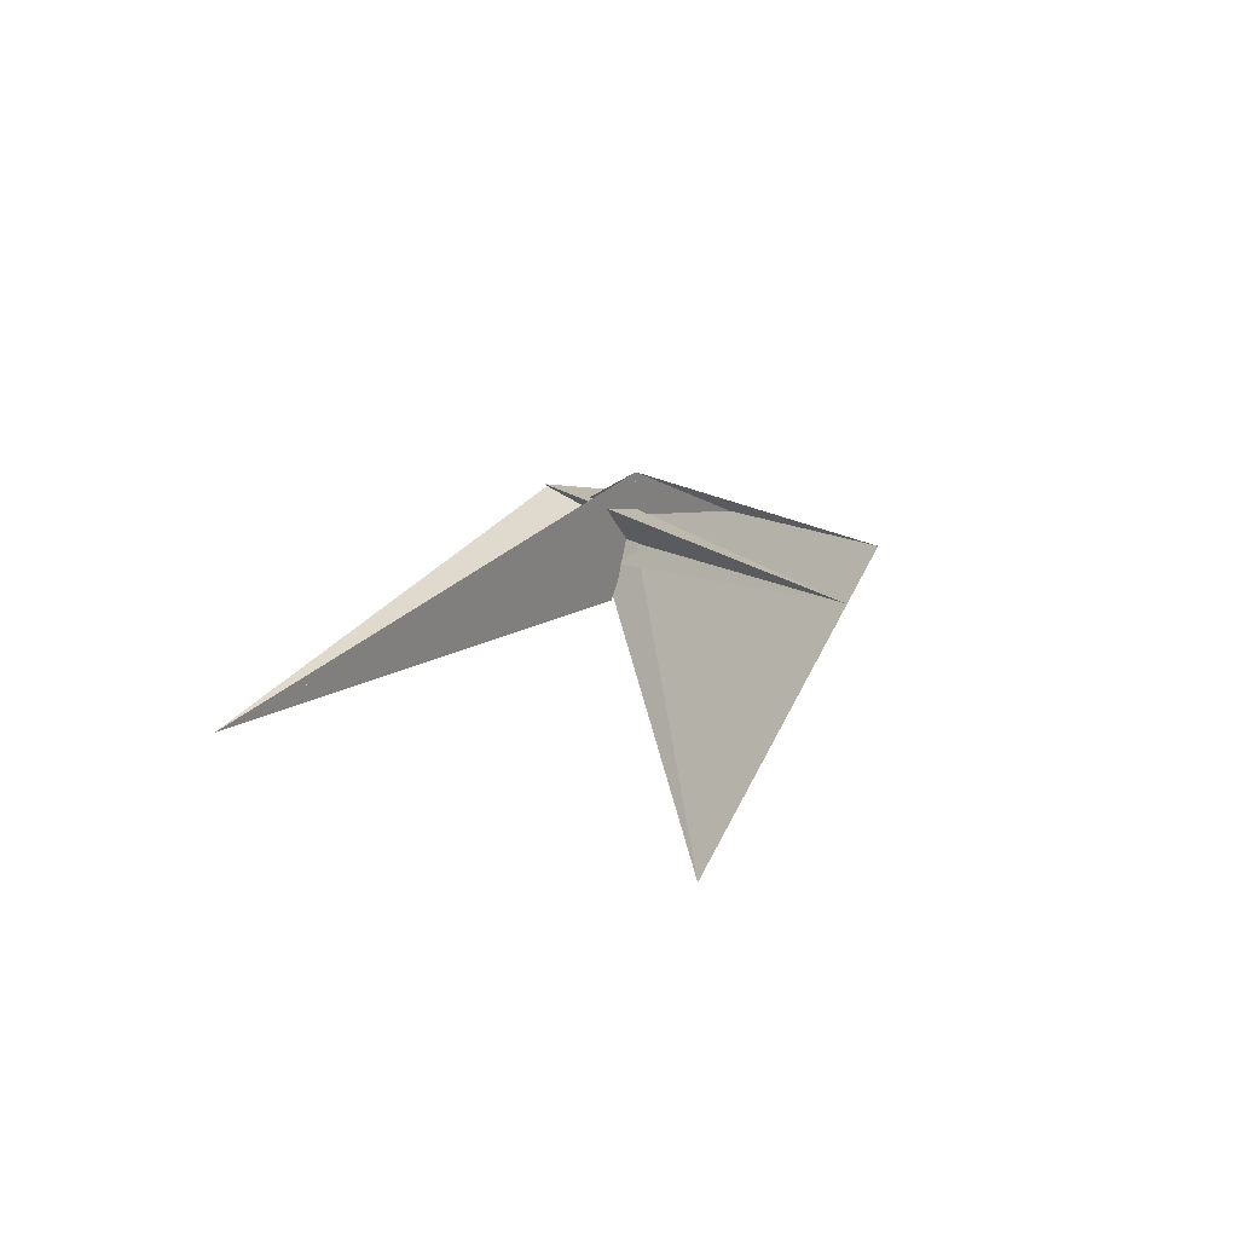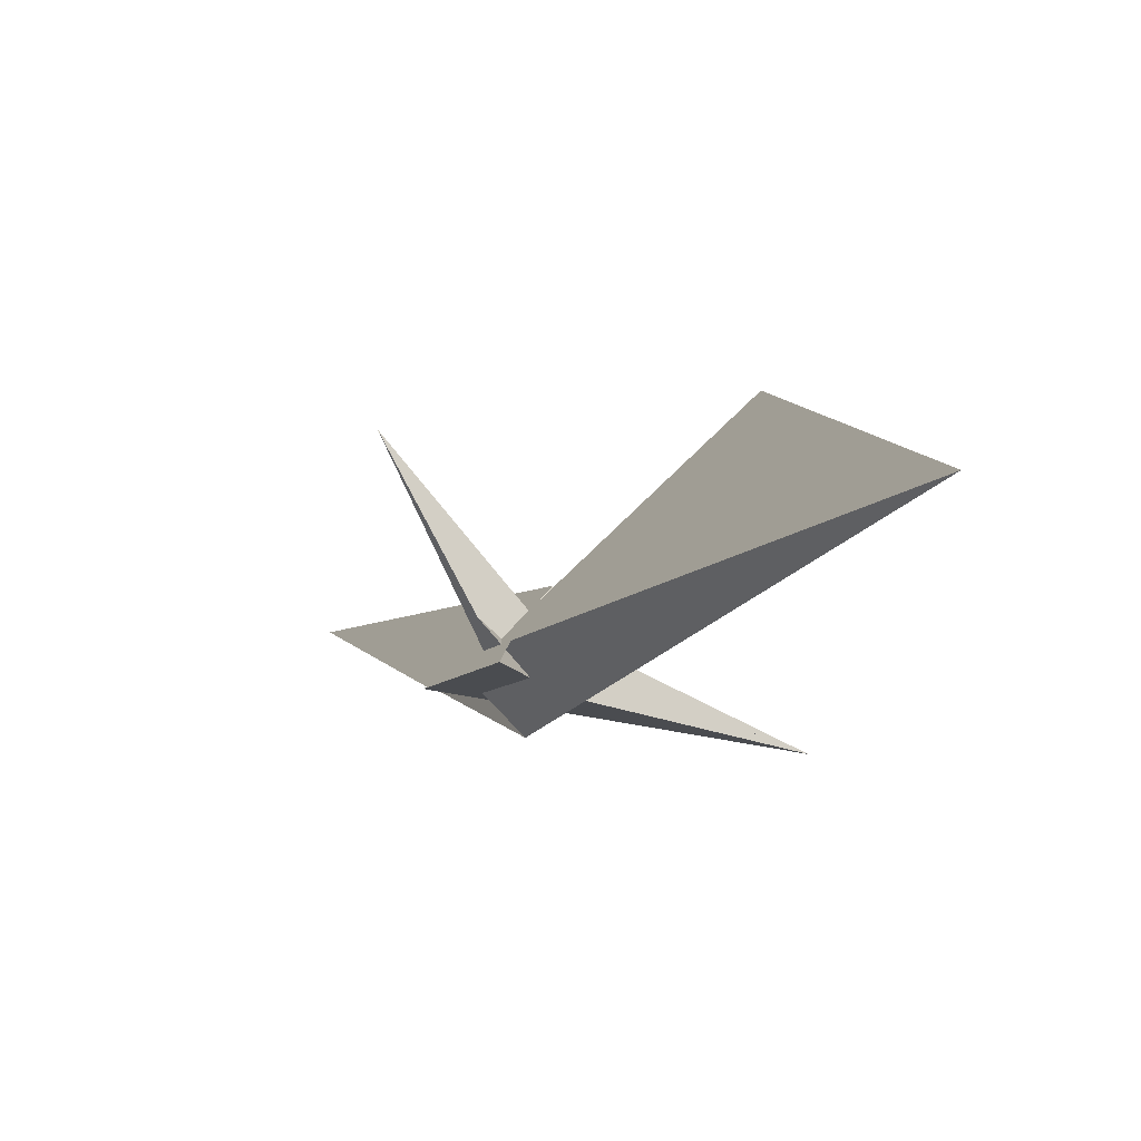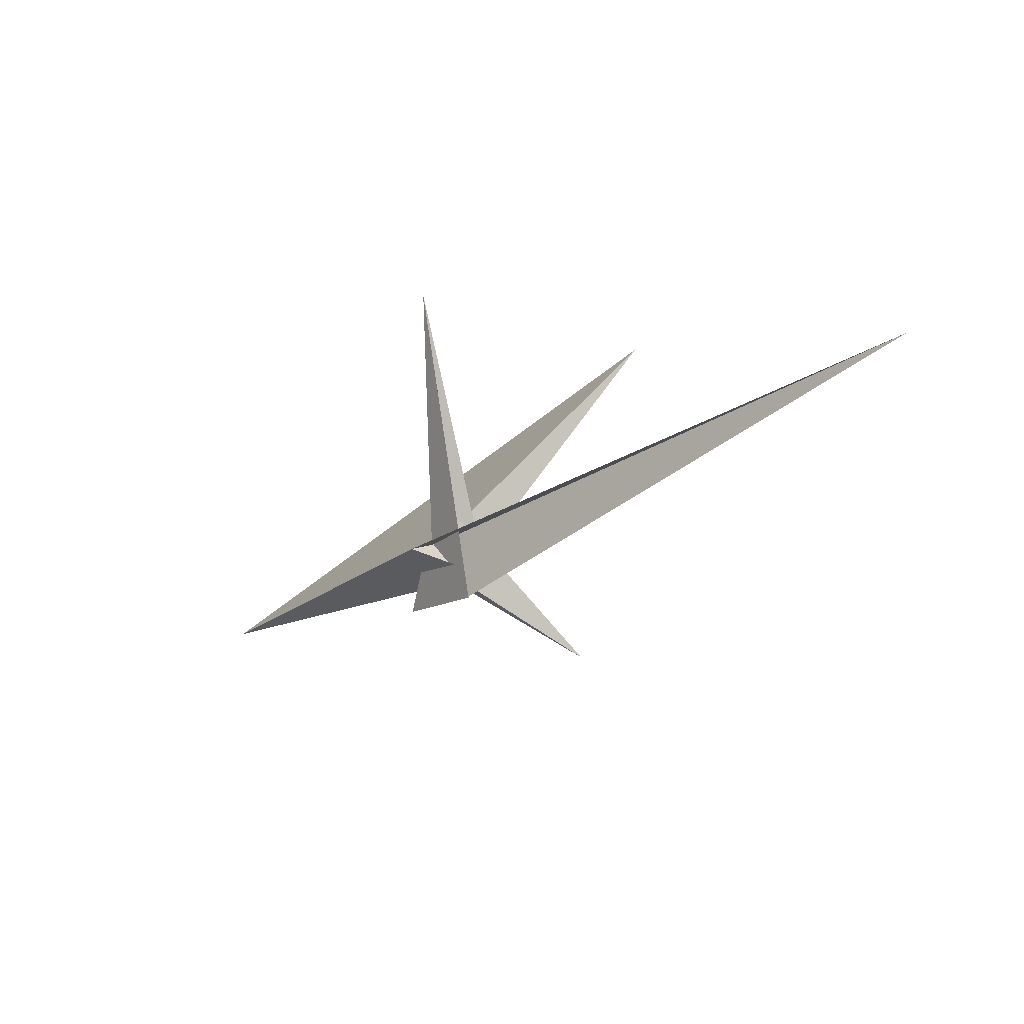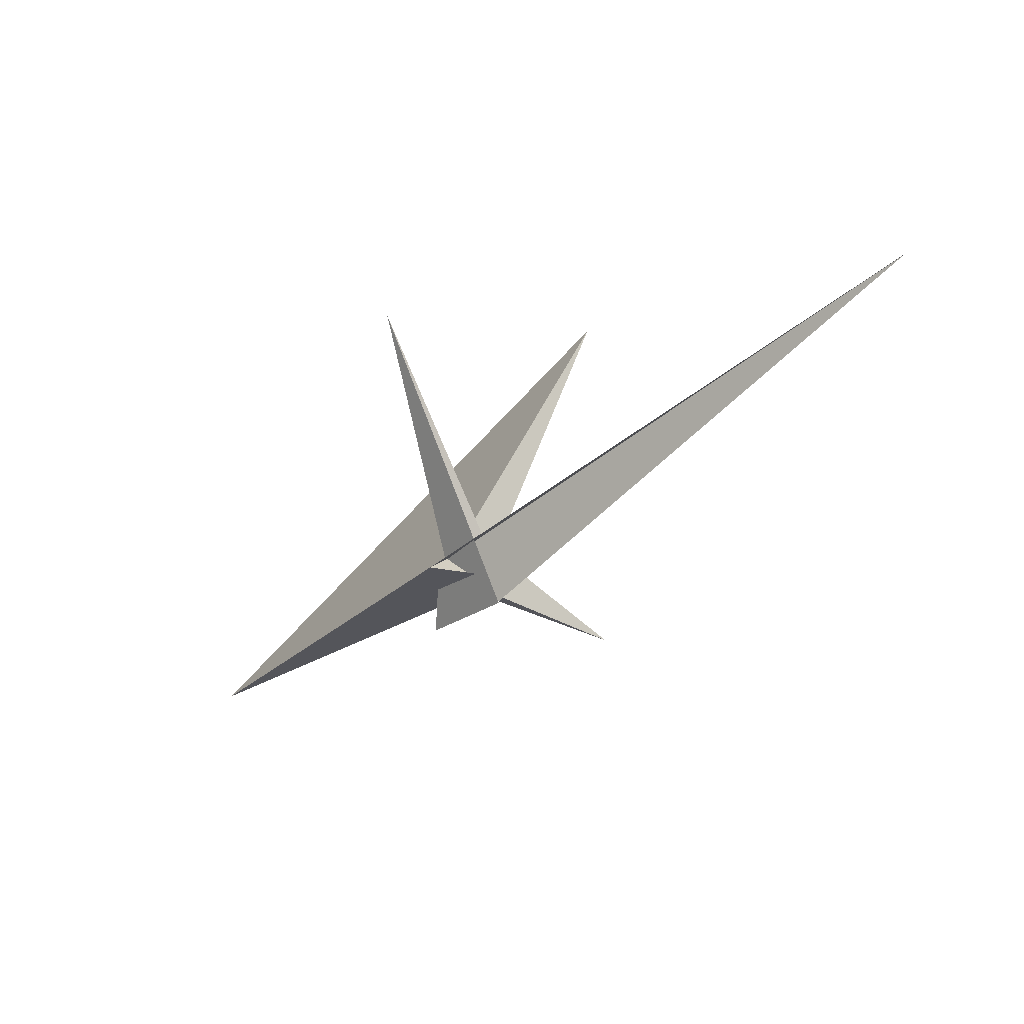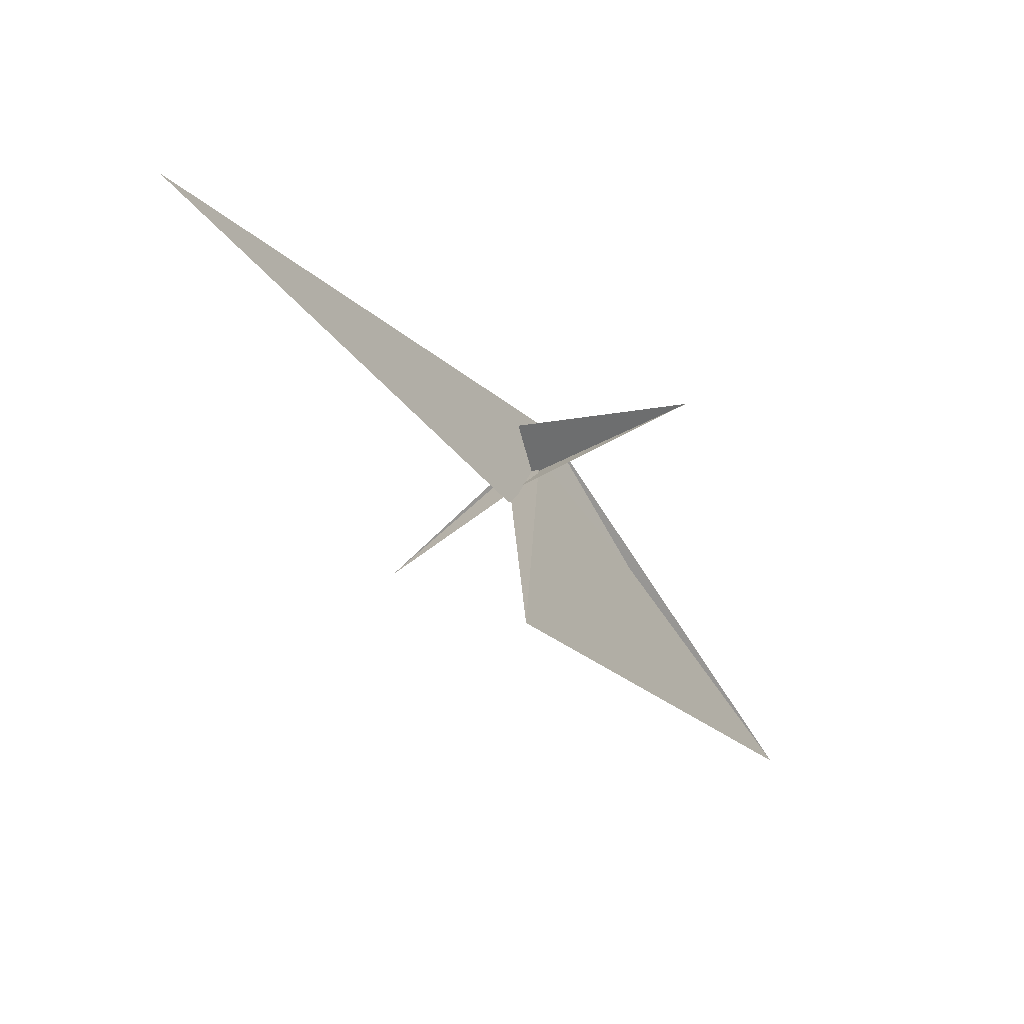
<metadata>
{"format":"obj","ext":"obj","renderer":"f3d","projection":"perspective","resolution":1024,"background":"white","views":[{"elev":73.1,"azim":20.3,"up":"+Y"},{"elev":-41.6,"azim":-3.1,"up":"+Z"},{"elev":58.8,"azim":-110.1,"up":"+Y"},{"elev":58.3,"azim":-123.9,"up":"+Y"},{"elev":28.1,"azim":32.9,"up":"+Y"}]}
</metadata>
<code>
v -0.06405 0.7448 -0.4564
v 0.0525 0.4749 -0.102
v -0.05345 0.352 0.1667
v -0.01715 0.4563 -0.02522
v -0.1095 0.1377 0.5484
v -0.4748 0.3863 0.396
v 0.07865 0.4242 -0.03841
v -0.1103 0.3353 0.2319
v -0.07501 0.3159 0.2391
v -0.4937 0.6027 0.06164
v 0.0008323 0.4905 -0.09214
v 0.08605 0.4018 0.2692
v 0.158 0.2401 0.7702
v -2.239 5.991 5.212
v 0.166 0.2251 1.01
v 0.07473 0.4232 -0.04687
v 0.06864 0.4363 -0.1223
v 0.03701 0.5177 0.2577
v 0.1064 0.3475 -0.08907
v 0.9729 -1.724 -1.243
v -0.06909 0.1527 0.6187
v 2.314 0.3573 3.915
v -1.558 -1.242 1.591
v -0.08951 0.322 0.181
v 0.2213 0.4811 0.2943
v -0.2422 0.359 -0.15
v -0.2675 0.3448 -0.1562
v -0.3301 -0.08464 -0.01325
v -0.3518 -0.5252 -0.5963
v -1.012 0.6556 0.05037
v -1.042 0.6807 0.04417
v 2.905 -5.59 -2.829
v -0.5578 -0.1441 0.2588
v -0.02637 0.3156 0.07342
v 2.877 2.418 0.7815
v 0.2338 0.466 0.297
v -0.06795 0.3363 -0.151
v 0.09935 0.2457 -0.2206
v 0.1043 0.2664 -0.1994
v -0.5705 0.687 0.1362
v -0.5403 0.4133 0.1466
v 0.09717 0.3043 -0.1625
v -0.2883 0.3792 -0.1379
v 0.07983 0.3091 -0.1875
f 1 2 11 7 5 6 9 8 3 4 10
f 1 2 17 16 14 15 13 12 18 19 20
f 3 4 26 27 23 21 22 25 12 13 24
f 5 6 15 14 30 31 29 28 32 22 21
f 5 7 36 35 17 16 37 34 33 23 21
f 3 8 18 19 39 38 29 28 33 34 24
f 8 9 41 40 30 31 35 36 25 12 18
f 4 10 40 30 14 16 37 42 39 38 26
f 1 10 40 41 43 27 23 33 28 32 20
f 2 11 44 43 27 26 38 29 31 35 17
f 6 9 41 43 44 42 37 34 24 13 15
f 7 11 44 42 39 19 20 32 22 25 36

</code>
